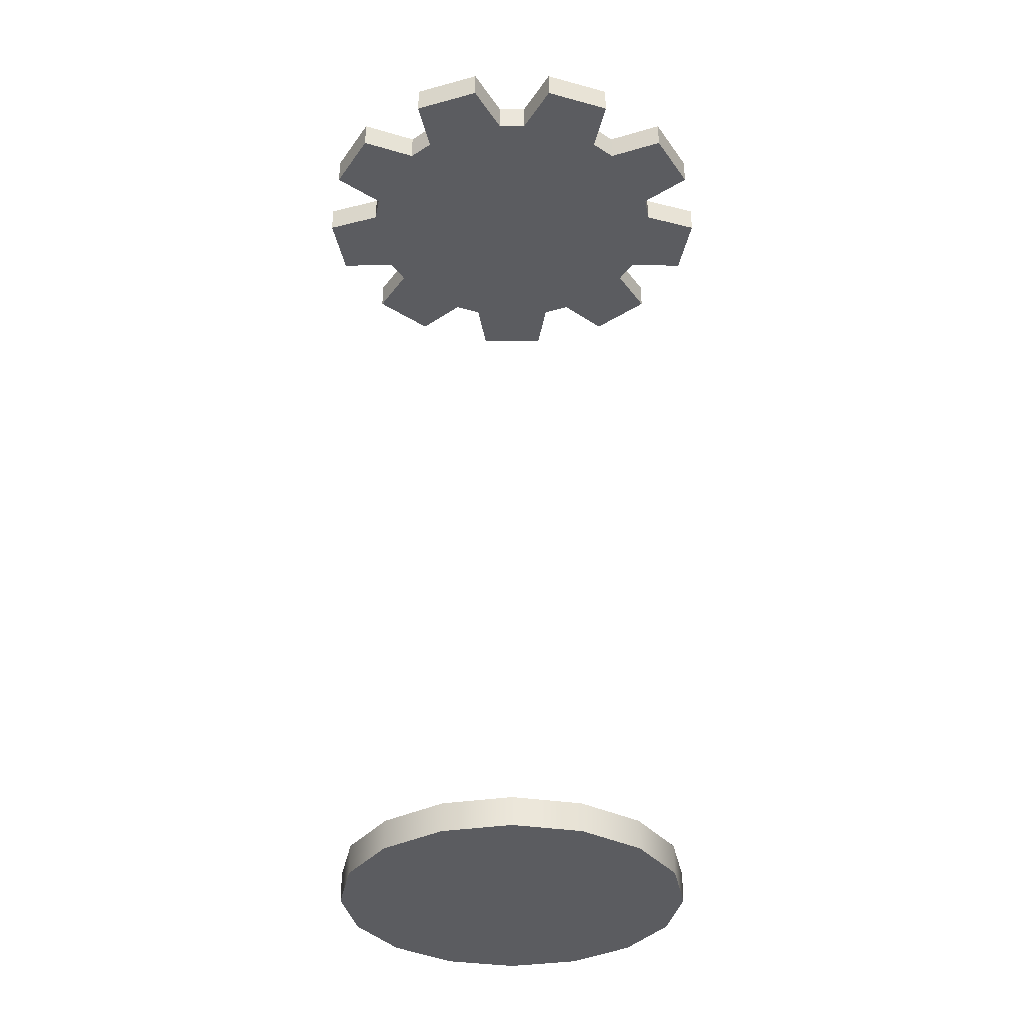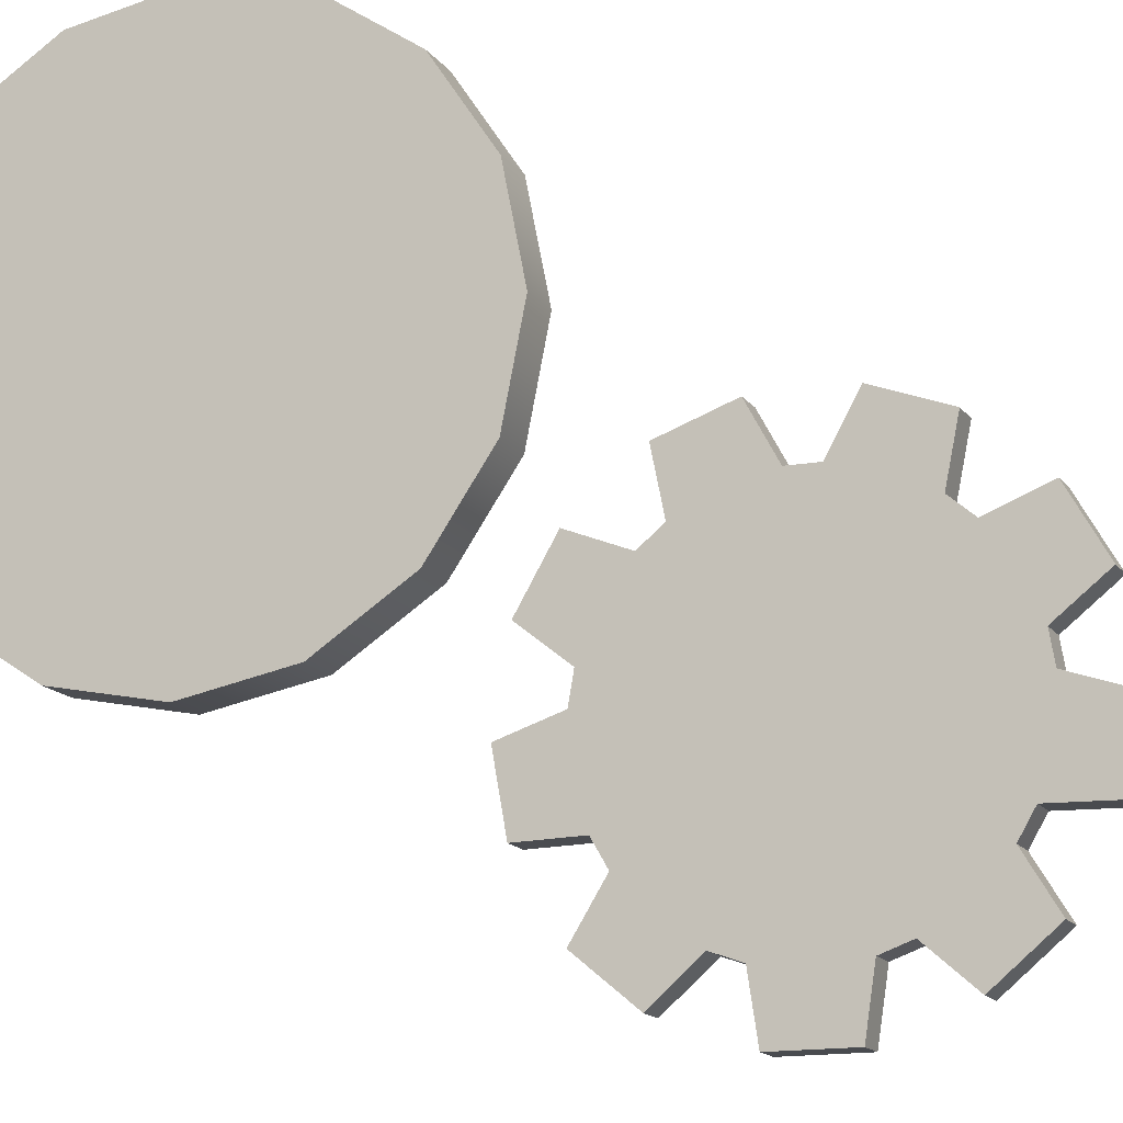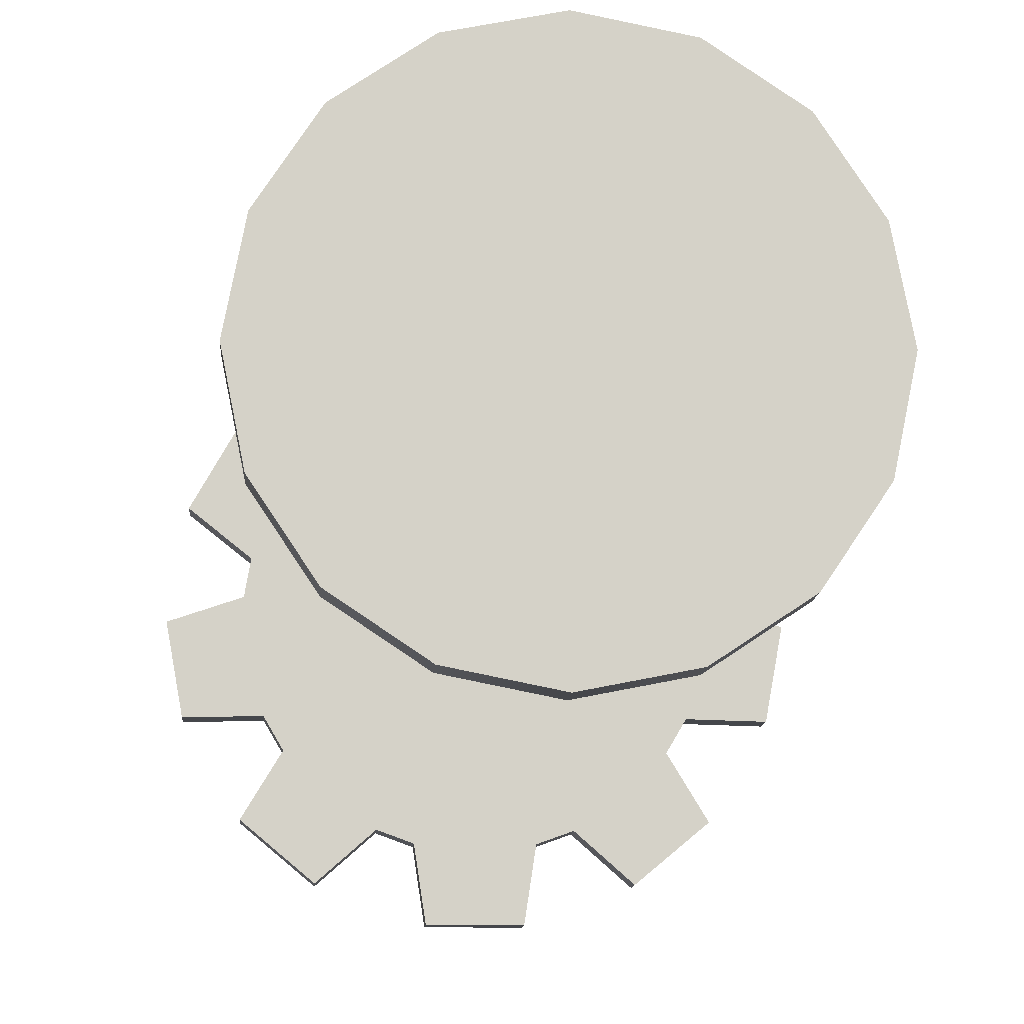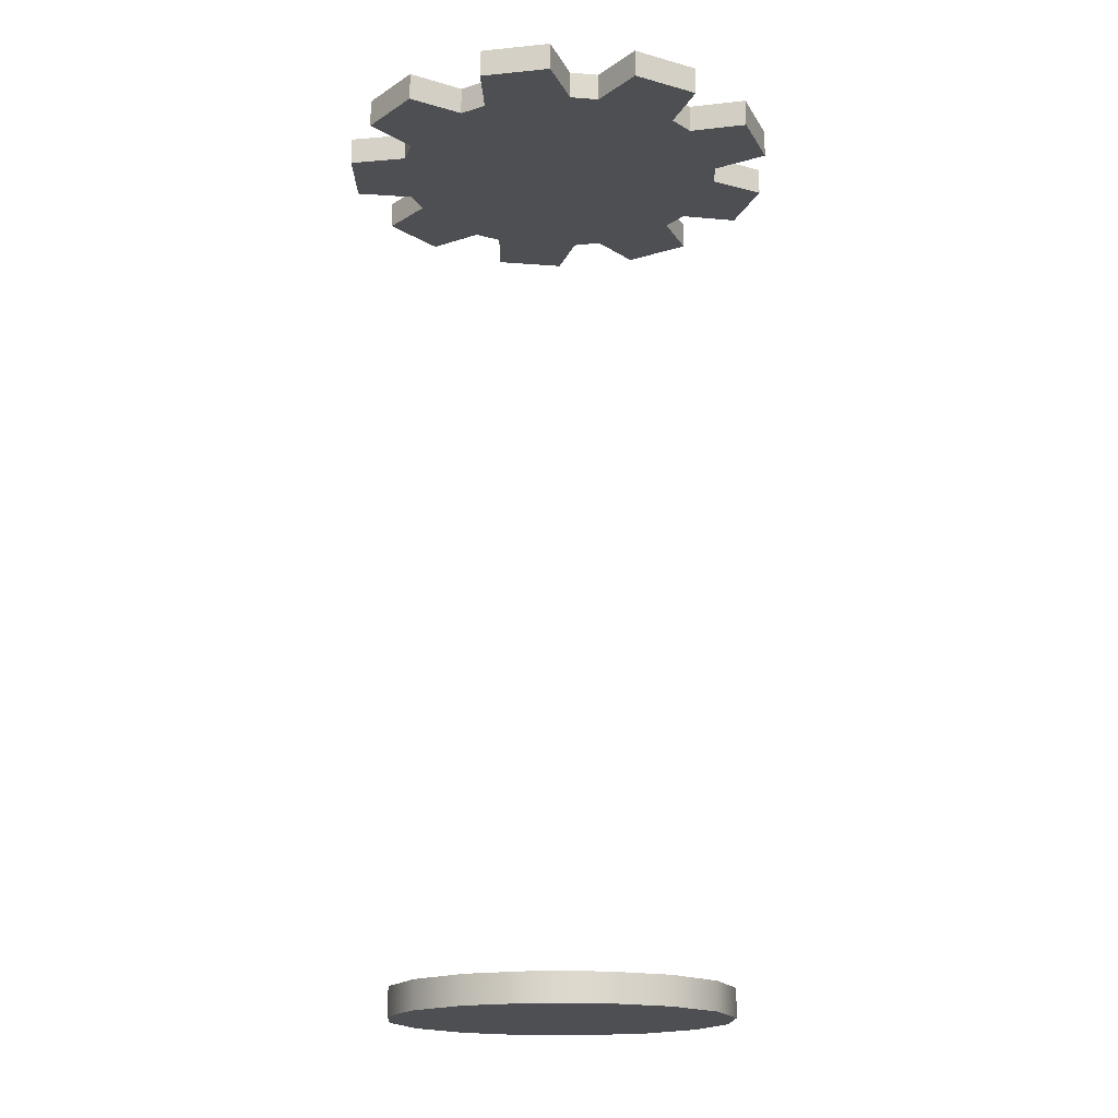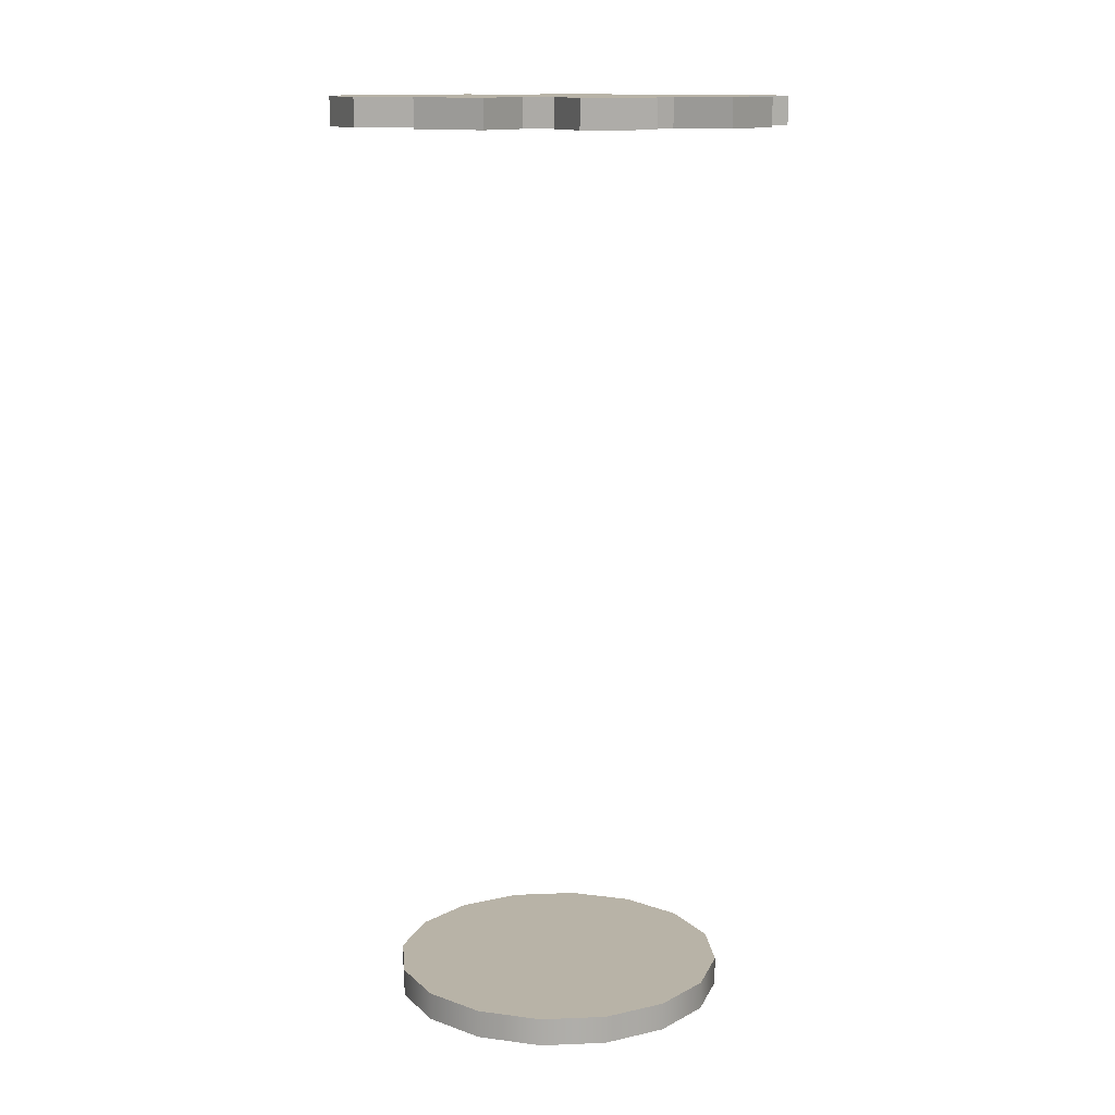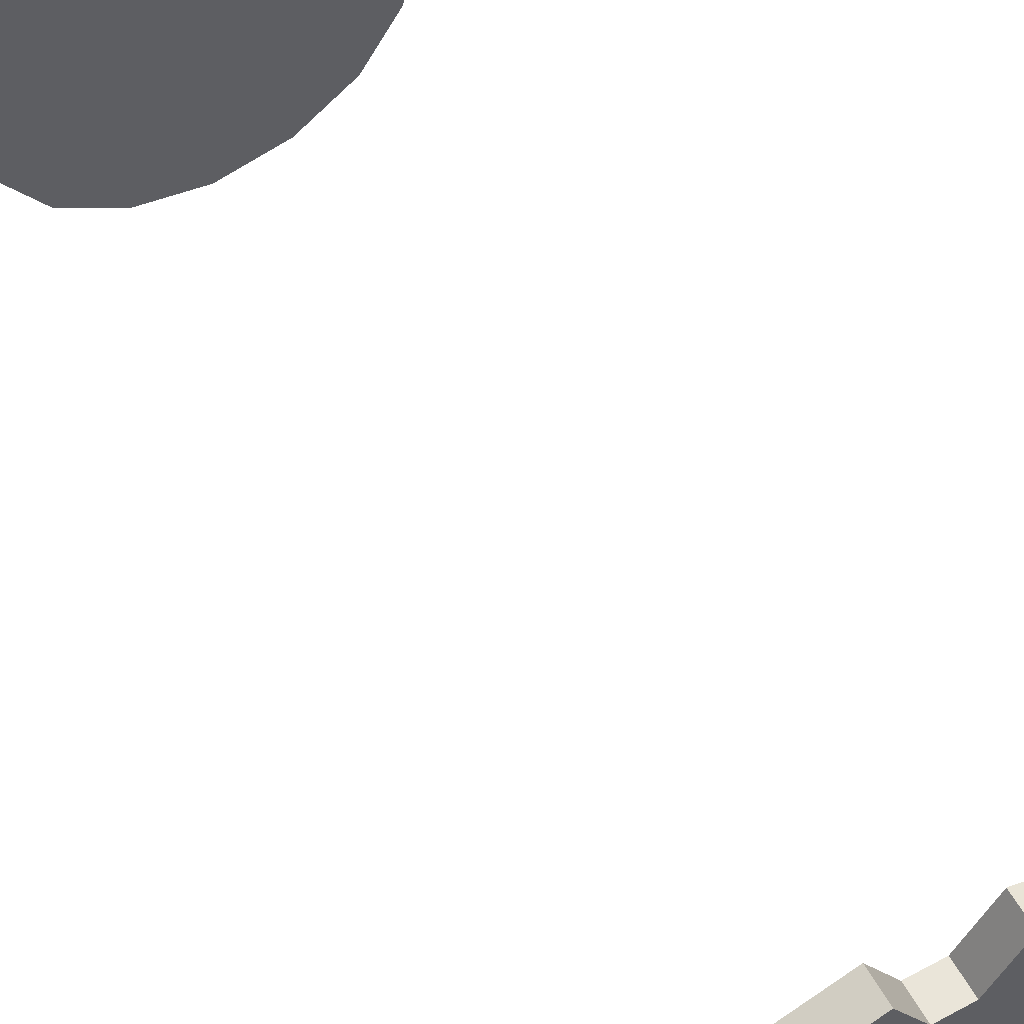
<metadata>
{"format":"obj","ext":"obj","renderer":"f3d","projection":"perspective","resolution":1024,"background":"white","views":[{"elev":-35.0,"azim":0.0,"up":"+Y"},{"elev":-14.2,"azim":21.7,"up":"+Z"},{"elev":-10.5,"azim":-3.5,"up":"+Z"},{"elev":-17.5,"azim":31.2,"up":"+Y"},{"elev":12.8,"azim":5.9,"up":"+Y"},{"elev":58.2,"azim":150.9,"up":"+Z"}]}
</metadata>
<code>
v  0.375 -0.0313 -0
v  0.3465 -0.0313 -0.1435
v  0.2652 -0.0313 -0.2652
v  0.1435 -0.0313 -0.3465
v  -0 -0.0313 -0.375
v  -0.1435 -0.0313 -0.3465
v  -0.2652 -0.0313 -0.2652
v  -0.3465 -0.0313 -0.1435
v  -0.375 -0.0313 -0
v  -0.3465 -0.0313 0.1435
v  -0.2652 -0.0313 0.2652
v  -0.1435 -0.0313 0.3465
v  0 -0.0313 0.375
v  0.1435 -0.0313 0.3465
v  0.2652 -0.0313 0.2652
v  0.3465 -0.0313 0.1435
v  0.375 0.0313 -0
v  0.3465 0.0313 -0.1435
v  0.2652 0.0313 -0.2652
v  0.1435 0.0313 -0.3465
v  -0 0.0313 -0.375
v  -0.1435 0.0313 -0.3465
v  -0.2652 0.0313 -0.2652
v  -0.3465 0.0313 -0.1435
v  -0.375 0.0313 -0
v  -0.3465 0.0313 0.1435
v  -0.2652 0.0313 0.2652
v  -0.1435 0.0313 0.3465
v  0 0.0313 0.375
v  0.1435 0.0313 0.3465
v  0.2652 0.0313 0.2652
v  0.3465 0.0313 0.1435
v  0.375 -0.0313 -0
v  0.3465 -0.0313 -0.1435
v  0.2652 -0.0313 -0.2652
v  0.1435 -0.0313 -0.3465
v  -0 -0.0313 -0.375
v  -0.1435 -0.0313 -0.3465
v  -0.2652 -0.0313 -0.2652
v  -0.3465 -0.0313 -0.1435
v  -0.375 -0.0313 -0
v  -0.3465 -0.0313 0.1435
v  -0.2652 -0.0313 0.2652
v  -0.1435 -0.0313 0.3465
v  0 -0.0313 0.375
v  0.1435 -0.0313 0.3465
v  0.2652 -0.0313 0.2652
v  0.3465 -0.0313 0.1435
v  0.375 0.0313 -0
v  0.3465 0.0313 -0.1435
v  0.2652 0.0313 -0.2652
v  0.1435 0.0313 -0.3465
v  -0 0.0313 -0.375
v  -0.1435 0.0313 -0.3465
v  -0.2652 0.0313 -0.2652
v  -0.3465 0.0313 -0.1435
v  -0.375 0.0313 -0
v  -0.3465 0.0313 0.1435
v  -0.2652 0.0313 0.2652
v  -0.1435 0.0313 0.3465
v  0 0.0313 0.375
v  0.1435 0.0313 0.3465
v  0.2652 0.0313 0.2652
v  0.3465 0.0313 0.1435
g Gear_BASE
f 1 34 50
f 50 49 1
f 34 35 51
f 51 50 34
f 35 36 52
f 52 51 35
f 36 37 53
f 53 52 36
f 37 38 54
f 54 53 37
f 38 39 55
f 55 54 38
f 39 40 56
f 56 55 39
f 40 41 57
f 57 56 40
f 41 42 58
f 58 57 41
f 42 43 59
f 59 58 42
f 43 44 60
f 60 59 43
f 44 45 61
f 61 60 44
f 45 46 62
f 62 61 45
f 46 47 63
f 63 62 46
f 47 16 64
f 64 63 47
f 16 1 49
f 49 64 16
f 15 14 13
f 13 12 11
f 11 10 9
f 13 11 9
f 9 8 7
f 7 6 5
f 9 7 5
f 5 4 3
f 3 2 33
f 5 3 33
f 9 5 33
f 13 9 33
f 15 13 33
f 48 15 33
f 18 19 20
f 20 21 22
f 22 23 24
f 20 22 24
f 24 25 26
f 26 27 28
f 24 26 28
f 28 29 30
f 30 31 32
f 28 30 32
f 24 28 32
f 20 24 32
f 18 20 32
f 17 18 32
v  -0.0789 2.031 -0.4833
v  -0.0984 2.031 -0.354
v  -0.1589 2.031 -0.332
v  -0.257 2.031 -0.4185
v  -0.3778 2.031 -0.3171
v  -0.3096 2.031 -0.2054
v  -0.3418 2.031 -0.1497
v  -0.4726 2.031 -0.153
v  -0.5 2.031 0.0024
v  -0.376 2.031 0.0441
v  -0.3648 2.031 0.1075
v  -0.4671 2.031 0.1891
v  -0.3882 2.031 0.3257
v  -0.2664 2.031 0.2779
v  -0.2171 2.031 0.3193
v  -0.243 2.031 0.4475
v  -0.0947 2.031 0.5015
v  -0.0322 2.031 0.3866
v  0.0322 2.031 0.3866
v  0.0947 2.031 0.5015
v  0.243 2.031 0.4475
v  0.2171 2.031 0.3193
v  0.2664 2.031 0.2779
v  0.3882 2.031 0.3257
v  0.4671 2.031 0.1891
v  0.3648 2.031 0.1075
v  0.376 2.031 0.0441
v  0.5 2.031 0.0024
v  0.4726 2.031 -0.153
v  0.3418 2.031 -0.1497
v  0.3096 2.031 -0.2054
v  0.3778 2.031 -0.3171
v  0.257 2.031 -0.4185
v  0.1589 2.031 -0.332
v  0.0984 2.031 -0.354
v  0.0789 2.031 -0.4833
v  -0.0789 1.969 -0.4833
v  -0.0984 1.969 -0.354
v  -0.1589 1.969 -0.332
v  -0.257 1.969 -0.4185
v  -0.3778 1.969 -0.3171
v  -0.3096 1.969 -0.2054
v  -0.3418 1.969 -0.1497
v  -0.4726 1.969 -0.153
v  -0.5 1.969 0.0024
v  -0.376 1.969 0.0441
v  -0.3648 1.969 0.1075
v  -0.4671 1.969 0.1891
v  -0.3882 1.969 0.3257
v  -0.2664 1.969 0.2779
v  -0.2171 1.969 0.3193
v  -0.243 1.969 0.4475
v  -0.0947 1.969 0.5015
v  -0.0322 1.969 0.3866
v  0.0322 1.969 0.3866
v  0.0947 1.969 0.5015
v  0.243 1.969 0.4475
v  0.2171 1.969 0.3193
v  0.2664 1.969 0.2779
v  0.3882 1.969 0.3257
v  0.4671 1.969 0.1891
v  0.3648 1.969 0.1075
v  0.376 1.969 0.0441
v  0.5 1.969 0.0024
v  0.4726 1.969 -0.153
v  0.3418 1.969 -0.1497
v  0.3096 1.969 -0.2054
v  0.3778 1.969 -0.3171
v  0.257 1.969 -0.4185
v  0.1589 1.969 -0.332
v  0.0984 1.969 -0.354
v  0.0789 1.969 -0.4833
v  -0.0789 2.031 -0.4833
v  -0.0789 2.031 -0.4833
v  -0.0984 2.031 -0.354
v  -0.0984 2.031 -0.354
v  -0.1589 2.031 -0.332
v  -0.1589 2.031 -0.332
v  -0.257 2.031 -0.4185
v  -0.257 2.031 -0.4185
v  -0.3778 2.031 -0.3171
v  -0.3778 2.031 -0.3171
v  -0.3096 2.031 -0.2054
v  -0.3096 2.031 -0.2054
v  -0.3418 2.031 -0.1497
v  -0.3418 2.031 -0.1497
v  -0.4726 2.031 -0.153
v  -0.4726 2.031 -0.153
v  -0.5 2.031 0.0024
v  -0.5 2.031 0.0024
v  -0.376 2.031 0.0441
v  -0.376 2.031 0.0441
v  -0.3648 2.031 0.1075
v  -0.3648 2.031 0.1075
v  -0.4671 2.031 0.1891
v  -0.4671 2.031 0.1891
v  -0.3882 2.031 0.3257
v  -0.3882 2.031 0.3257
v  -0.2664 2.031 0.2779
v  -0.2664 2.031 0.2779
v  -0.2171 2.031 0.3193
v  -0.2171 2.031 0.3193
v  -0.243 2.031 0.4475
v  -0.243 2.031 0.4475
v  -0.0947 2.031 0.5015
v  -0.0947 2.031 0.5015
v  -0.0322 2.031 0.3866
v  -0.0322 2.031 0.3866
v  0.0322 2.031 0.3866
v  0.0322 2.031 0.3866
v  0.0947 2.031 0.5015
v  0.0947 2.031 0.5015
v  0.243 2.031 0.4475
v  0.243 2.031 0.4475
v  0.2171 2.031 0.3193
v  0.2171 2.031 0.3193
v  0.2664 2.031 0.2779
v  0.2664 2.031 0.2779
v  0.3882 2.031 0.3257
v  0.3882 2.031 0.3257
v  0.4671 2.031 0.1891
v  0.4671 2.031 0.1891
v  0.3648 2.031 0.1075
v  0.3648 2.031 0.1075
v  0.376 2.031 0.0441
v  0.376 2.031 0.0441
v  0.5 2.031 0.0024
v  0.5 2.031 0.0024
v  0.4726 2.031 -0.153
v  0.4726 2.031 -0.153
v  0.3418 2.031 -0.1497
v  0.3418 2.031 -0.1497
v  0.3096 2.031 -0.2054
v  0.3096 2.031 -0.2054
v  0.3778 2.031 -0.3171
v  0.3778 2.031 -0.3171
v  0.257 2.031 -0.4185
v  0.257 2.031 -0.4185
v  0.1589 2.031 -0.332
v  0.1589 2.031 -0.332
v  0.0984 2.031 -0.354
v  0.0984 2.031 -0.354
v  0.0789 2.031 -0.4833
v  0.0789 2.031 -0.4833
v  -0.0789 1.969 -0.4833
v  -0.0789 1.969 -0.4833
v  -0.0984 1.969 -0.354
v  -0.0984 1.969 -0.354
v  -0.1589 1.969 -0.332
v  -0.1589 1.969 -0.332
v  -0.257 1.969 -0.4185
v  -0.257 1.969 -0.4185
v  -0.3778 1.969 -0.3171
v  -0.3778 1.969 -0.3171
v  -0.3096 1.969 -0.2054
v  -0.3096 1.969 -0.2054
v  -0.3418 1.969 -0.1497
v  -0.3418 1.969 -0.1497
v  -0.4726 1.969 -0.153
v  -0.4726 1.969 -0.153
v  -0.5 1.969 0.0024
v  -0.5 1.969 0.0024
v  -0.376 1.969 0.0441
v  -0.376 1.969 0.0441
v  -0.3648 1.969 0.1075
v  -0.3648 1.969 0.1075
v  -0.4671 1.969 0.1891
v  -0.4671 1.969 0.1891
v  -0.3882 1.969 0.3257
v  -0.3882 1.969 0.3257
v  -0.2664 1.969 0.2779
v  -0.2664 1.969 0.2779
v  -0.2171 1.969 0.3193
v  -0.2171 1.969 0.3193
v  -0.243 1.969 0.4475
v  -0.243 1.969 0.4475
v  -0.0947 1.969 0.5015
v  -0.0947 1.969 0.5015
v  -0.0322 1.969 0.3866
v  -0.0322 1.969 0.3866
v  0.0322 1.969 0.3866
v  0.0322 1.969 0.3866
v  0.0947 1.969 0.5015
v  0.0947 1.969 0.5015
v  0.243 1.969 0.4475
v  0.243 1.969 0.4475
v  0.2171 1.969 0.3193
v  0.2171 1.969 0.3193
v  0.2664 1.969 0.2779
v  0.2664 1.969 0.2779
v  0.3882 1.969 0.3257
v  0.3882 1.969 0.3257
v  0.4671 1.969 0.1891
v  0.4671 1.969 0.1891
v  0.3648 1.969 0.1075
v  0.3648 1.969 0.1075
v  0.376 1.969 0.0441
v  0.376 1.969 0.0441
v  0.5 1.969 0.0024
v  0.5 1.969 0.0024
v  0.4726 1.969 -0.153
v  0.4726 1.969 -0.153
v  0.3418 1.969 -0.1497
v  0.3418 1.969 -0.1497
v  0.3096 1.969 -0.2054
v  0.3096 1.969 -0.2054
v  0.3778 1.969 -0.3171
v  0.3778 1.969 -0.3171
v  0.257 1.969 -0.4185
v  0.257 1.969 -0.4185
v  0.1589 1.969 -0.332
v  0.1589 1.969 -0.332
v  0.0984 1.969 -0.354
v  0.0984 1.969 -0.354
v  0.0789 1.969 -0.4833
v  0.0789 1.969 -0.4833
g Gear
f 174 176 178
f 174 178 180
f 182 184 186
f 182 186 188
f 182 188 190
f 190 192 194
f 190 194 196
f 182 190 196
f 182 196 198
f 200 202 204
f 198 200 204
f 182 198 204
f 180 182 204
f 174 180 204
f 206 100 65
f 206 65 140
f 204 206 140
f 204 140 142
f 142 144 146
f 142 146 148
f 204 142 148
f 204 148 150
f 152 154 156
f 150 152 156
f 204 150 156
f 204 156 158
f 160 162 164
f 158 160 164
f 204 158 164
f 204 164 166
f 166 168 170
f 166 170 172
f 204 166 172
f 174 204 172
f 249 247 245
f 241 239 237
f 243 241 237
f 235 233 231
f 235 231 229
f 227 225 223
f 227 223 221
f 217 215 213
f 219 217 213
f 209 279 277
f 211 209 277
f 211 277 275
f 213 211 275
f 219 213 275
f 221 219 275
f 227 221 275
f 229 227 275
f 235 229 275
f 237 235 275
f 243 237 275
f 245 243 275
f 275 273 271
f 275 271 269
f 265 263 261
f 267 265 261
f 257 255 253
f 259 257 253
f 261 259 253
f 267 261 253
f 269 267 253
f 275 269 253
f 275 253 251
f 245 275 251
f 249 245 251
f 254 124 88
f 88 181 254
f 256 125 89
f 89 183 256
f 258 126 90
f 90 185 258
f 260 127 91
f 91 187 260
f 262 128 92
f 92 189 262
f 264 129 93
f 93 191 264
f 266 130 94
f 94 193 266
f 268 131 95
f 95 195 268
f 272 133 97
f 97 199 272
f 274 134 98
f 98 201 274
f 270 132 96
f 96 197 270
f 278 136 207
f 207 205 278
f 280 101 137
f 137 208 280
f 210 102 66
f 66 138 210
f 276 135 99
f 99 203 276
f 212 103 67
f 67 139 212
f 214 104 68
f 68 141 214
f 216 105 69
f 69 143 216
f 218 106 70
f 70 145 218
f 220 107 71
f 71 147 220
f 224 109 73
f 73 151 224
f 226 110 74
f 74 153 226
f 222 108 72
f 72 149 222
f 228 111 75
f 75 155 228
f 232 113 77
f 77 159 232
f 234 114 78
f 78 161 234
f 230 112 76
f 76 157 230
f 236 115 79
f 79 163 236
f 238 116 80
f 80 165 238
f 240 117 81
f 81 167 240
f 242 118 82
f 82 169 242
f 244 119 83
f 83 171 244
f 246 120 84
f 84 173 246
f 248 121 85
f 85 175 248
f 250 122 86
f 86 177 250
f 252 123 87
f 87 179 252

</code>
